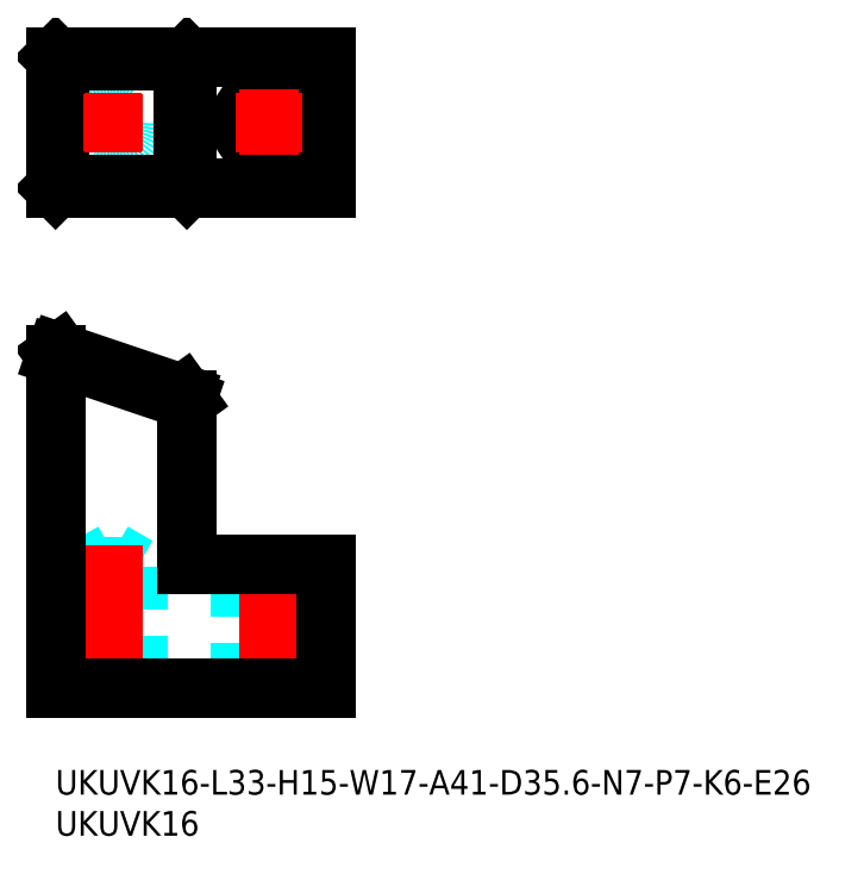
<metadata>
{"format":"dxf","ext":"dxf","renderer":"ezdxf+matplotlib","layout":"modelspace","background":"white","min_lineweight":24,"dpi":150}
</metadata>
<code>
0
SECTION
2
ENTITIES
0
INSERT
8
MSM_CONTINUOUS
2
*U21
10
0
20
0
30
0
0
INSERT
8
MSM_CONTINUOUS
2
*U22
10
0
20
0
30
0
0
LINE
8
MSM_DASHED
10
4
20
24.77
30
0
11
4
21
10
31
0
0
LINE
8
MSM_DASHED
10
10
20
10
30
0
11
10
21
24.77
31
0
0
LINE
8
MSM_DASHED
10
10
20
24.77
30
0
11
4
21
24.77
31
0
0
LINE
8
MSM_DASHED
10
7
20
26.5
30
0
11
4
21
24.77
31
0
0
LINE
8
MSM_DASHED
10
10
20
24.77
30
0
11
7
21
26.5
31
0
0
LINE
8
MSM_DASHED
10
22.5
20
25
30
0
11
22.5
21
10
31
0
0
LINE
8
MSM_DASHED
10
29.5
20
10
30
0
11
29.5
21
25
31
0
0
LINE
8
MSM_CENTER
10
26
20
25.75
30
0
11
26
21
9.25
31
0
0
LINE
8
MSM_CENTER
10
7
20
27.33
30
0
11
7
21
9.175
31
0
0
LINE
8
MSM_CONTINUOUS
10
16
20
25
30
0
11
16
21
45.1
31
0
0
LINE
8
MSM_CONTINUOUS
10
0
20
50.5
30
0
11
0
21
10
31
0
0
LINE
8
MSM_CONTINUOUS
10
16
20
45.1
30
0
11
15.53
21
45.76
31
0
0
LINE
8
MSM_CONTINUOUS
10
15.53
20
45.76
30
0
11
0.4737
21
50.84
31
0
0
LINE
8
MSM_CONTINUOUS
10
0
20
50.5
30
0
11
0.4737
21
50.84
31
0
0
LINE
8
MSM_CONTINUOUS
10
16
20
45.07
30
0
11
0
21
50.47
31
0
0
LINE
8
MSM_CONTINUOUS
10
0
20
10
30
0
11
33
21
10
31
0
0
LINE
8
MSM_CONTINUOUS
10
33
20
10
30
0
11
33
21
25
31
0
0
LINE
8
MSM_CONTINUOUS
10
33
20
25
30
0
11
16
21
25
31
0
0
CIRCLE
8
MSM_DASHED
10
7
20
78.84
30
0
40
3
0
LINE
8
MSM_CONTINUOUS
10
33
20
86.84
30
0
11
0
21
86.84
31
0
0
LINE
8
MSM_CONTINUOUS
10
33
20
70.84
30
0
11
-2.84e-14
21
70.84
31
0
0
CIRCLE
8
MSM_CONTINUOUS
10
26
20
78.84
30
0
40
3.5
0
LINE
8
MSM_CONTINUOUS
10
33
20
70.84
30
0
11
33
21
86.84
31
0
0
LINE
8
MSM_CONTINUOUS
10
16
20
70.87
30
0
11
15.53
21
71.34
31
0
0
LINE
8
MSM_CONTINUOUS
10
0
20
86.84
30
0
11
-2.84e-14
21
70.84
31
0
0
LINE
8
MSM_CONTINUOUS
10
16
20
86.81
30
0
11
15.53
21
86.34
31
0
0
LINE
8
MSM_CONTINUOUS
10
16
20
70.84
30
0
11
16
21
86.84
31
0
0
LINE
8
MSM_CONTINUOUS
10
0.4737
20
86.34
30
0
11
0
21
86.81
31
0
0
LINE
8
MSM_CONTINUOUS
10
-2.84e-14
20
70.87
30
0
11
0.4737
21
71.34
31
0
0
LINE
8
MSM_CONTINUOUS
10
15.53
20
71.34
30
0
11
15.53
21
86.34
31
0
0
LINE
8
MSM_CONTINUOUS
10
0.4737
20
86.34
30
0
11
15.53
21
86.34
31
0
0
LINE
8
MSM_CONTINUOUS
10
0.4737
20
71.34
30
0
11
0.4737
21
86.34
31
0
0
LINE
8
MSM_CONTINUOUS
10
15.53
20
71.34
30
0
11
0.4737
21
71.34
31
0
0
LINE
8
MSM_CENTER
10
3.5
20
78.84
30
0
11
10.5
21
78.84
31
0
0
LINE
8
MSM_CENTER
10
7
20
82.34
30
0
11
7
21
75.34
31
0
0
LINE
8
MSM_CENTER
10
22
20
78.84
30
0
11
30
21
78.84
31
0
0
LINE
8
MSM_CENTER
10
26
20
82.84
30
0
11
26
21
74.84
31
0
0
ENDSEC
0
EOF

</code>
